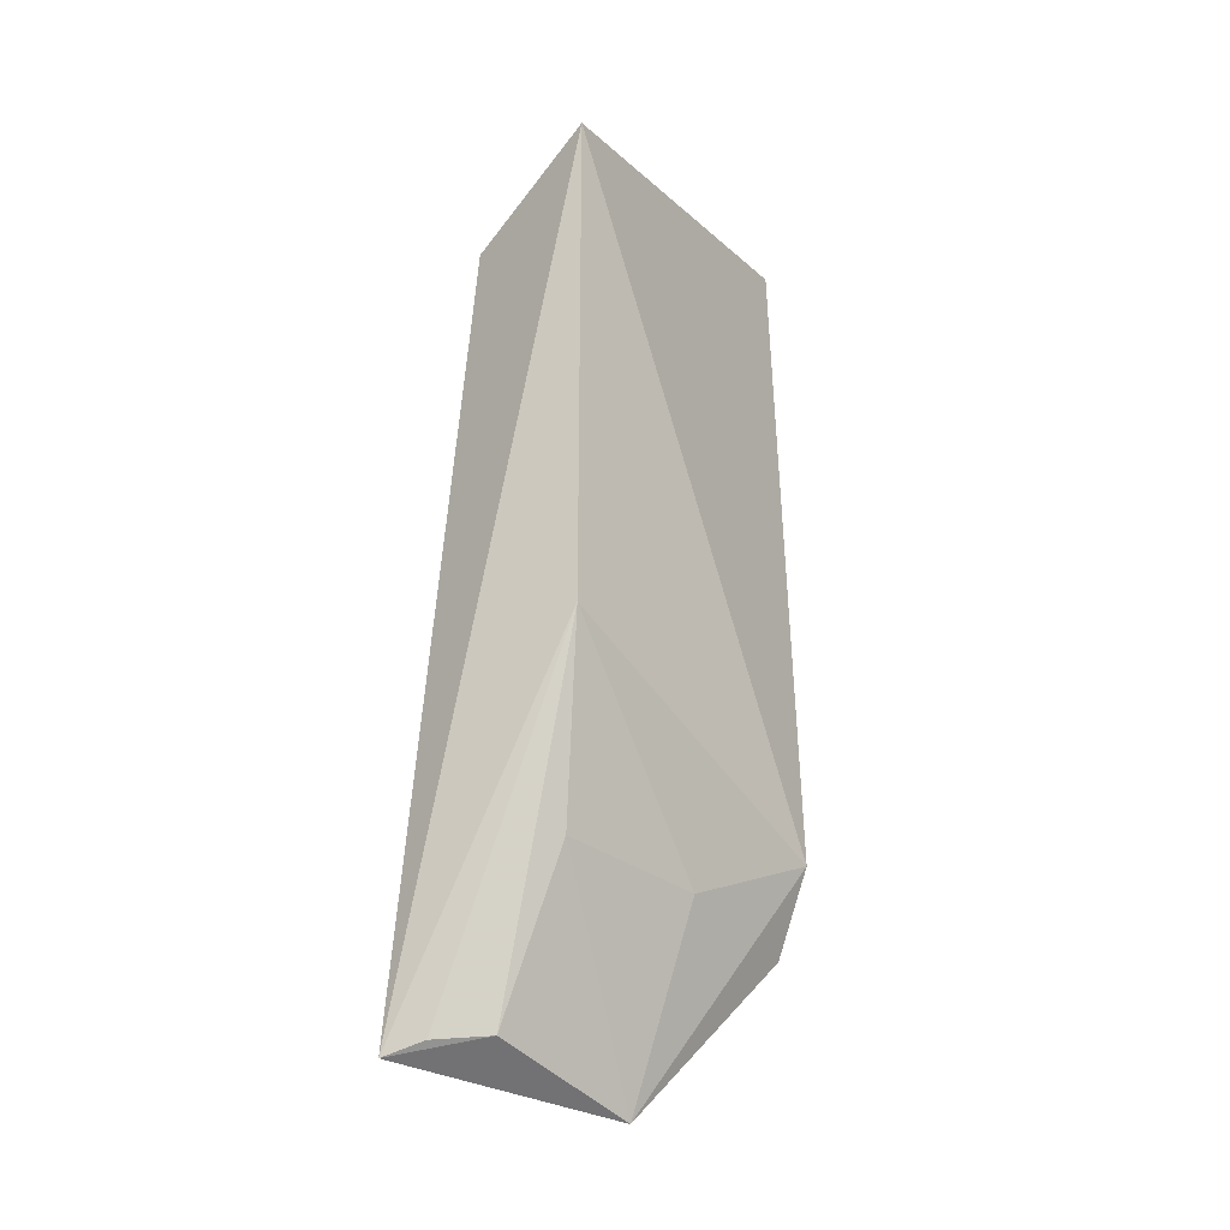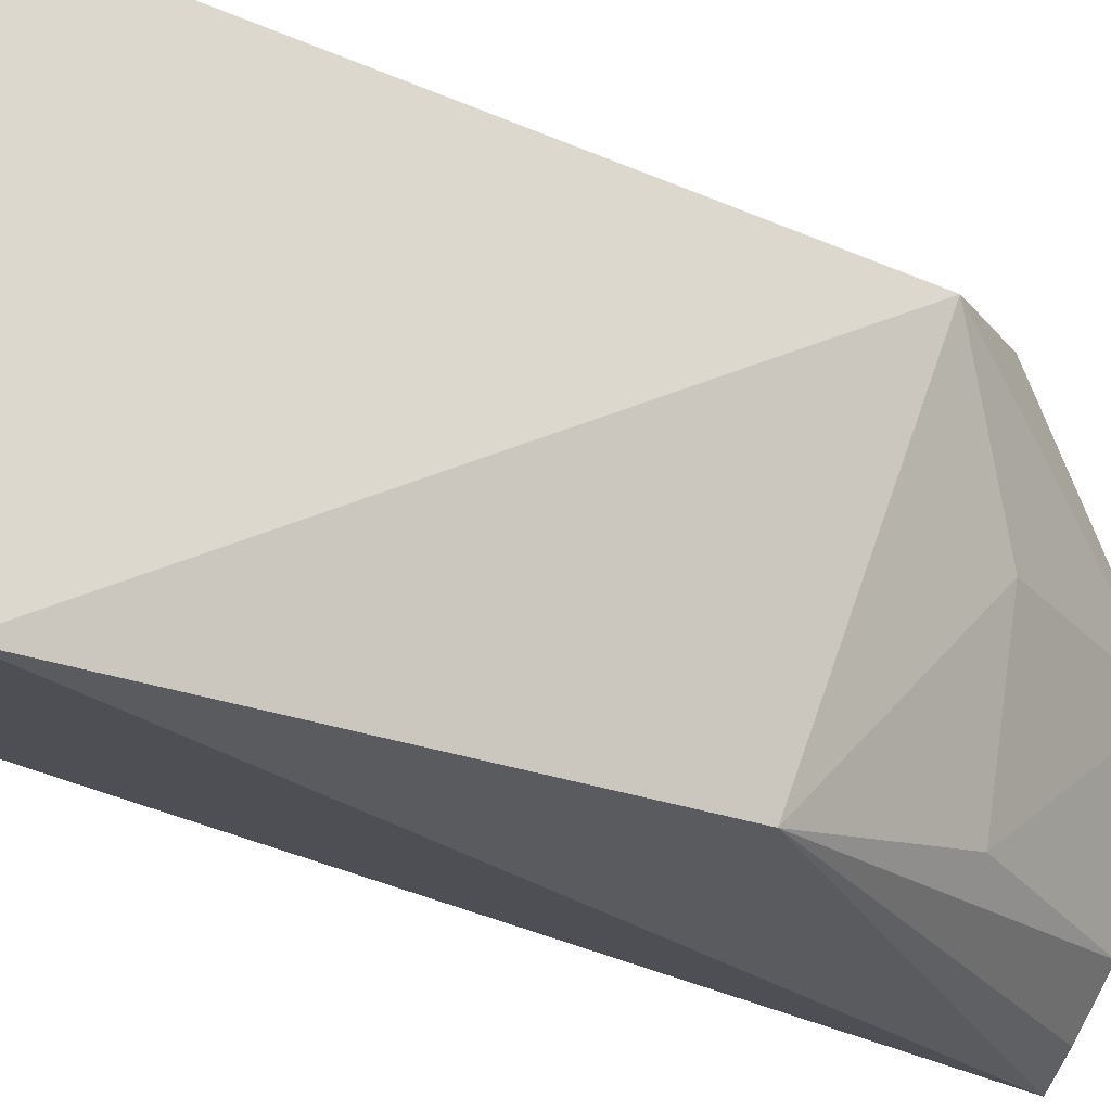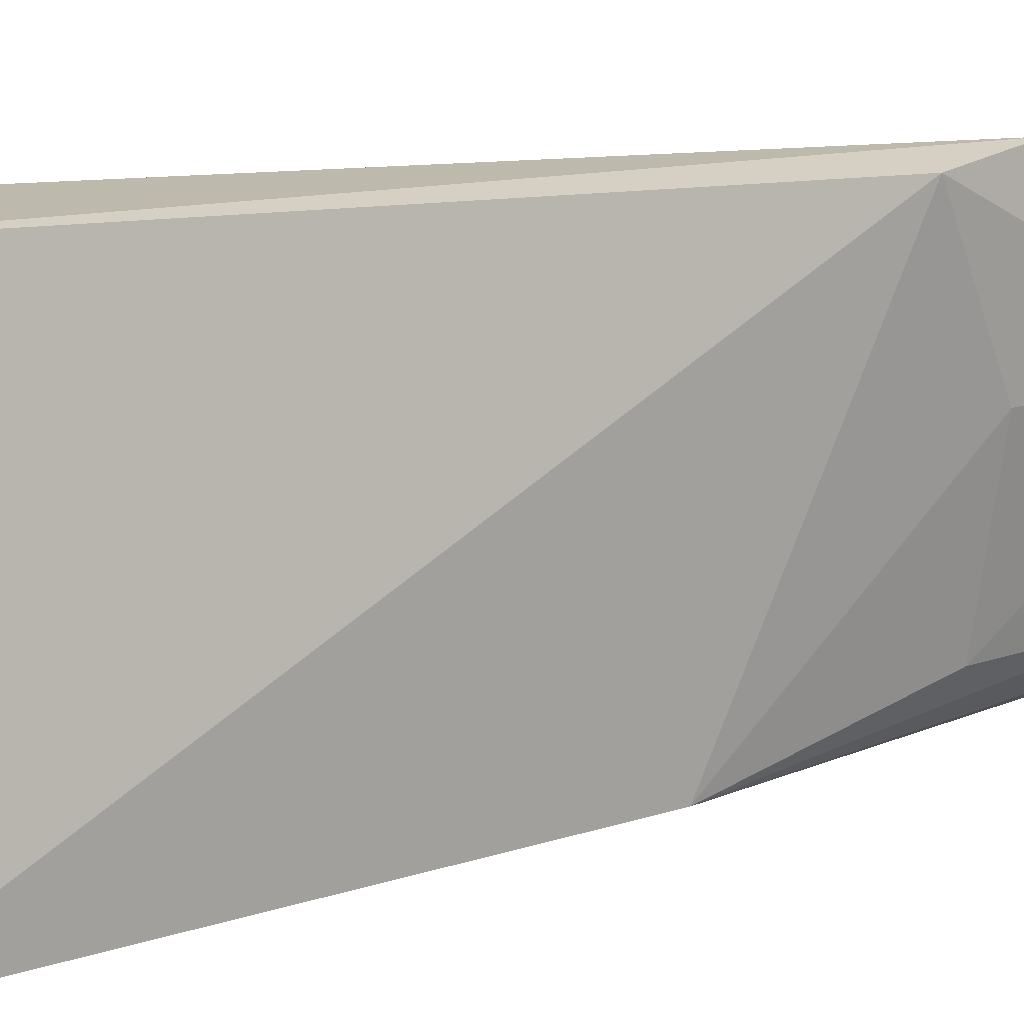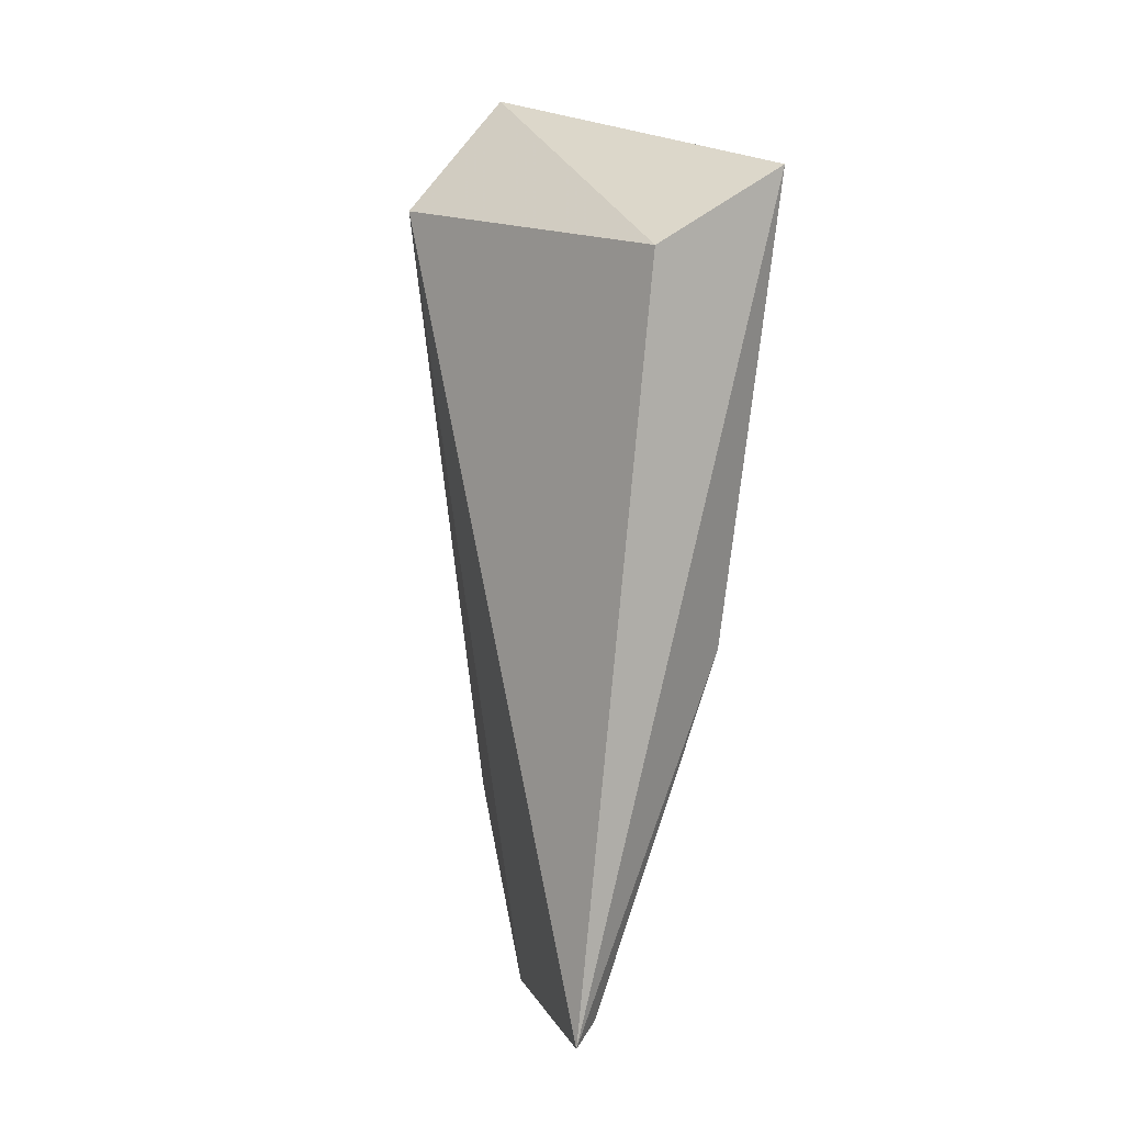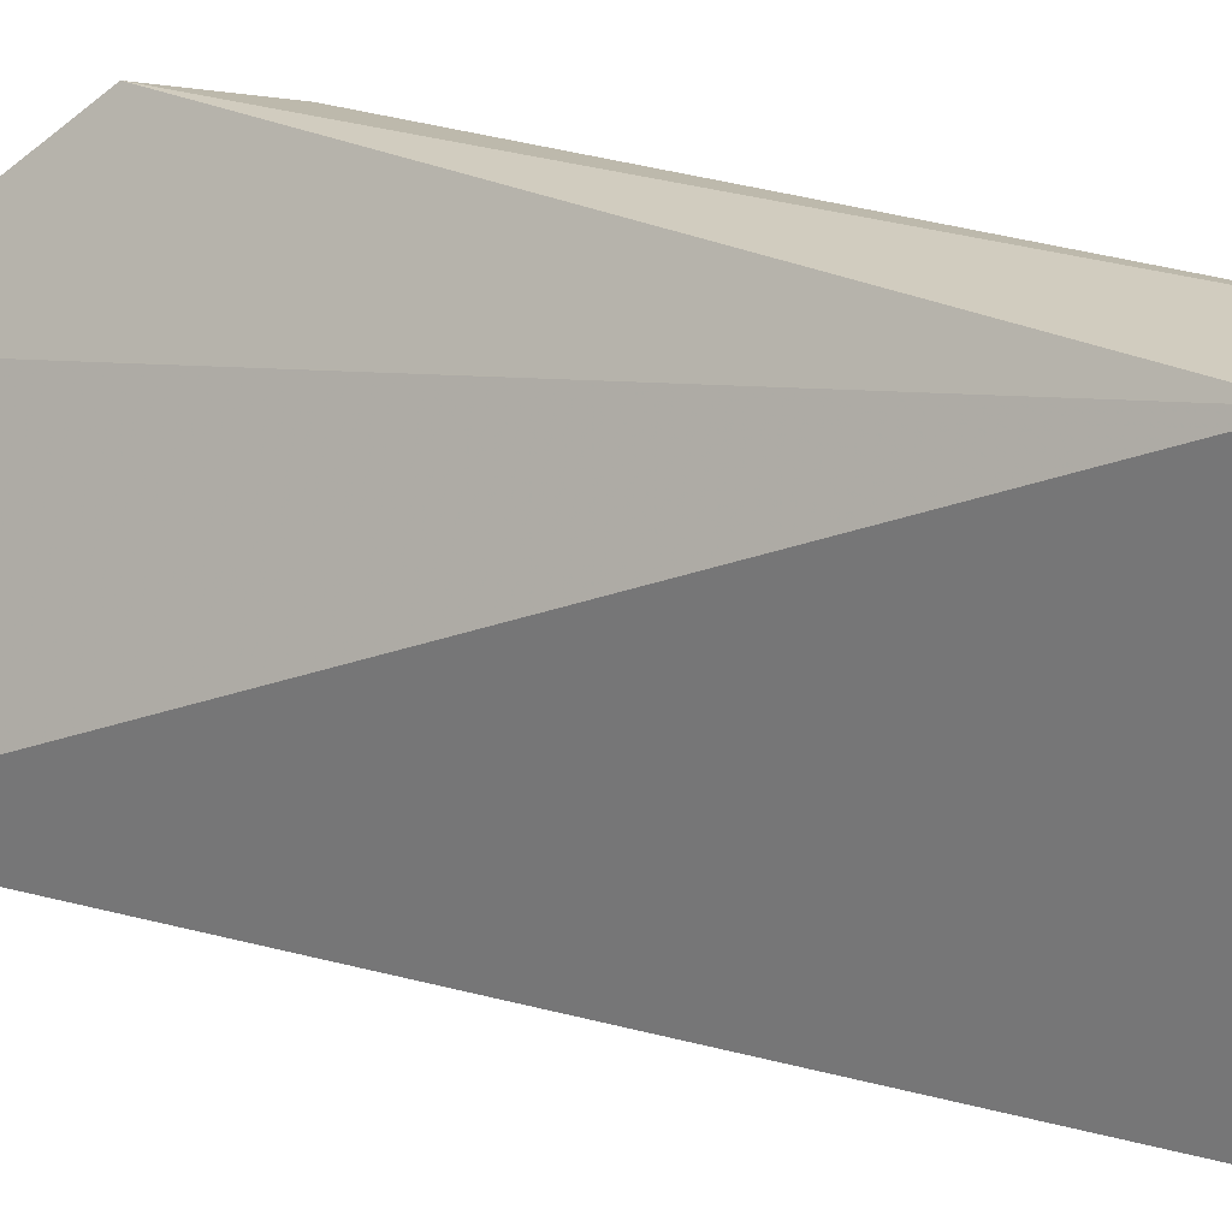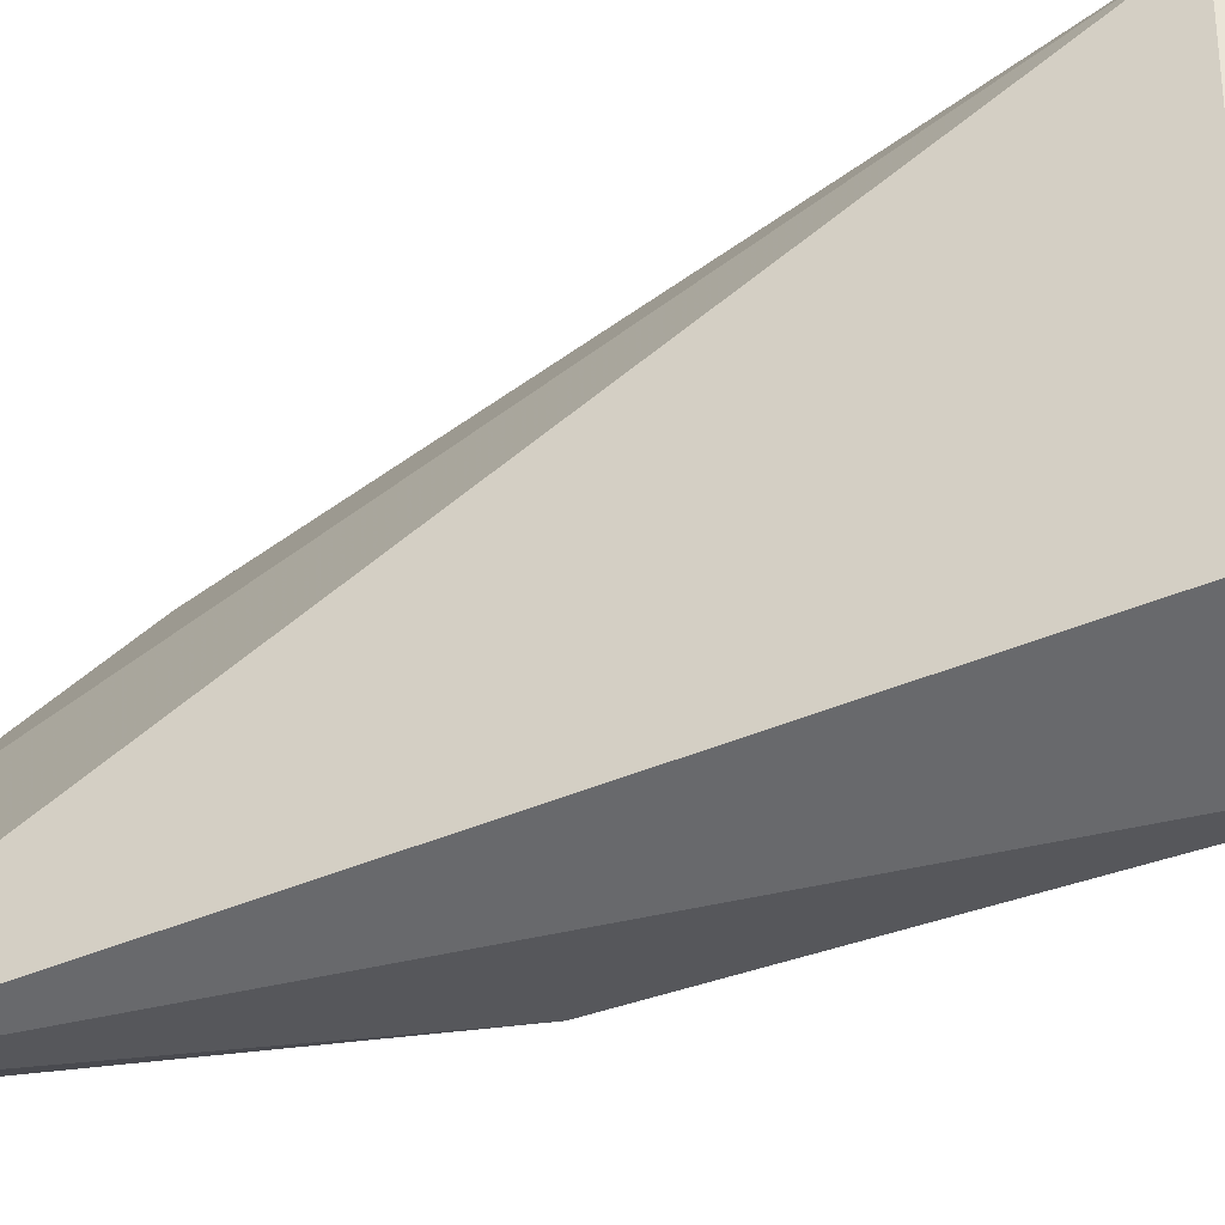
<metadata>
{"format":"obj","ext":"obj","renderer":"f3d","projection":"perspective","resolution":1024,"background":"white","views":[{"elev":-27.6,"azim":-142.0,"up":"+Y"},{"elev":-25.2,"azim":-128.2,"up":"+Z"},{"elev":15.0,"azim":-109.5,"up":"+Z"},{"elev":11.2,"azim":141.9,"up":"+Y"},{"elev":23.5,"azim":120.6,"up":"+Z"},{"elev":-45.3,"azim":122.7,"up":"+Z"}]}
</metadata>
<code>
v 0.03314 0.01988 0.007984
v 0.03414 0.005979 0.001756
v 0.03264 0.01943 0.001648
v 0.03015 0.02071 0.001264
v 0.03073 0.009972 0.007981
v 0.03106 0.02189 0.007955
v 0.03145 0.00853 0.008133
v 0.03077 0.0124 0.002031
v 0.03249 0.005527 0.005522
v 0.03276 0.006289 0.002731
v 0.03124 0.008904 0.005538
v 0.0335 0.006204 0.002061
v 0.0316 0.009117 0.002837
f 1 2 3
f 3 2 4
f 6 1 3
f 6 3 4
f 6 4 5
f 7 6 5
f 7 1 6
f 8 5 4
f 8 4 2
f 9 7 5
f 9 2 1
f 9 1 7
f 10 2 9
f 11 9 5
f 11 5 8
f 12 10 8
f 12 8 2
f 12 2 10
f 13 10 9
f 13 9 11
f 13 11 8
f 13 8 10

</code>
